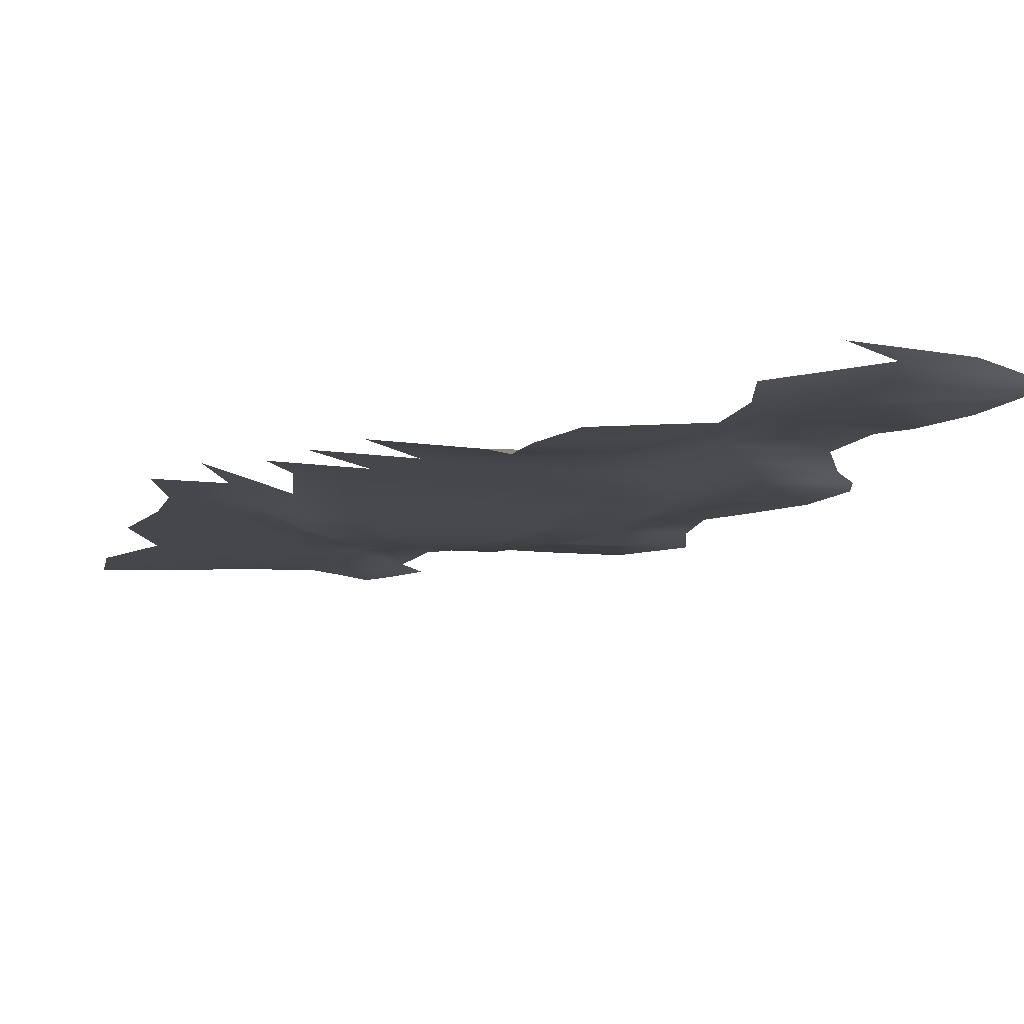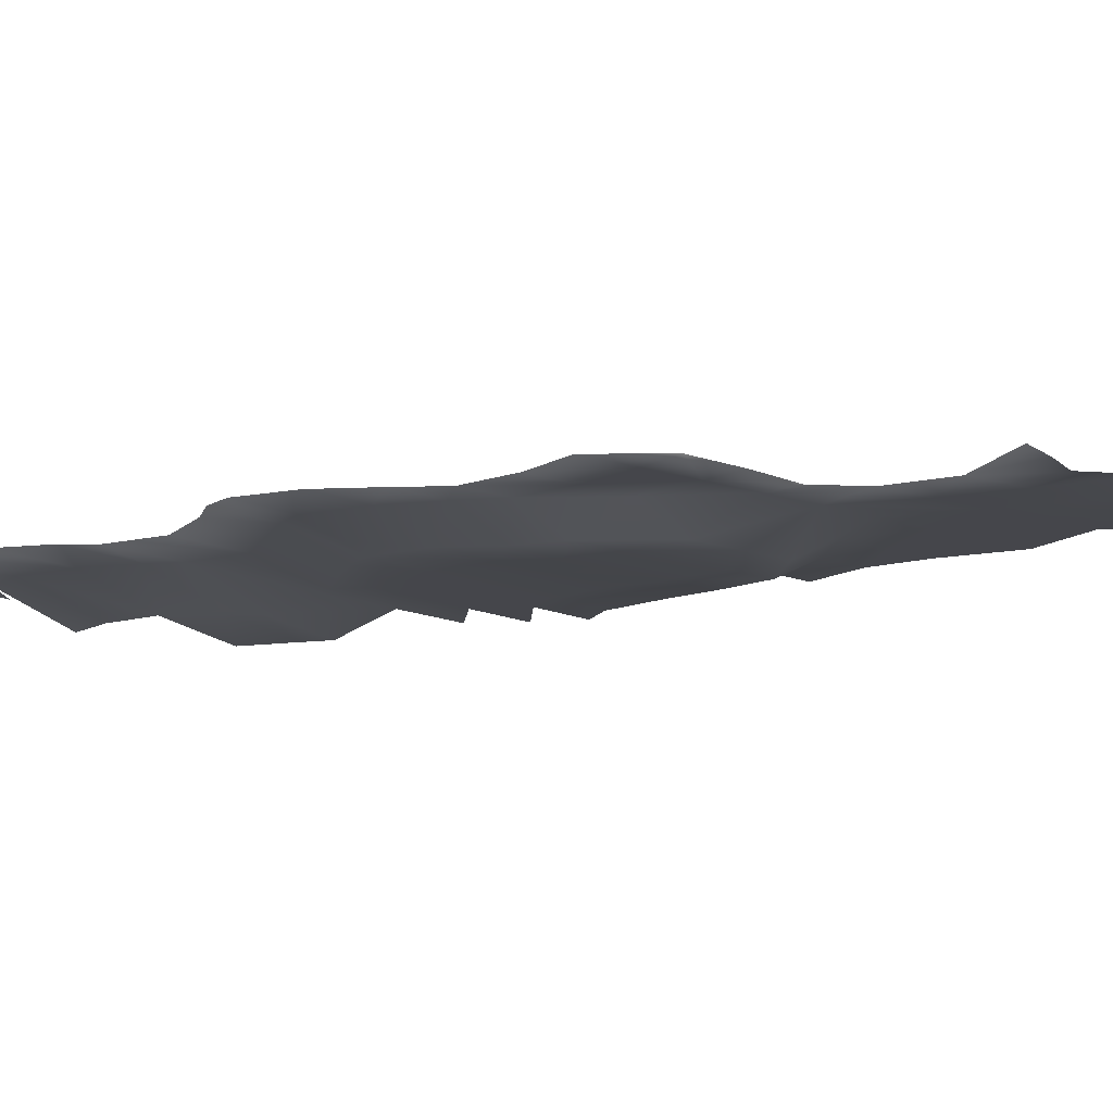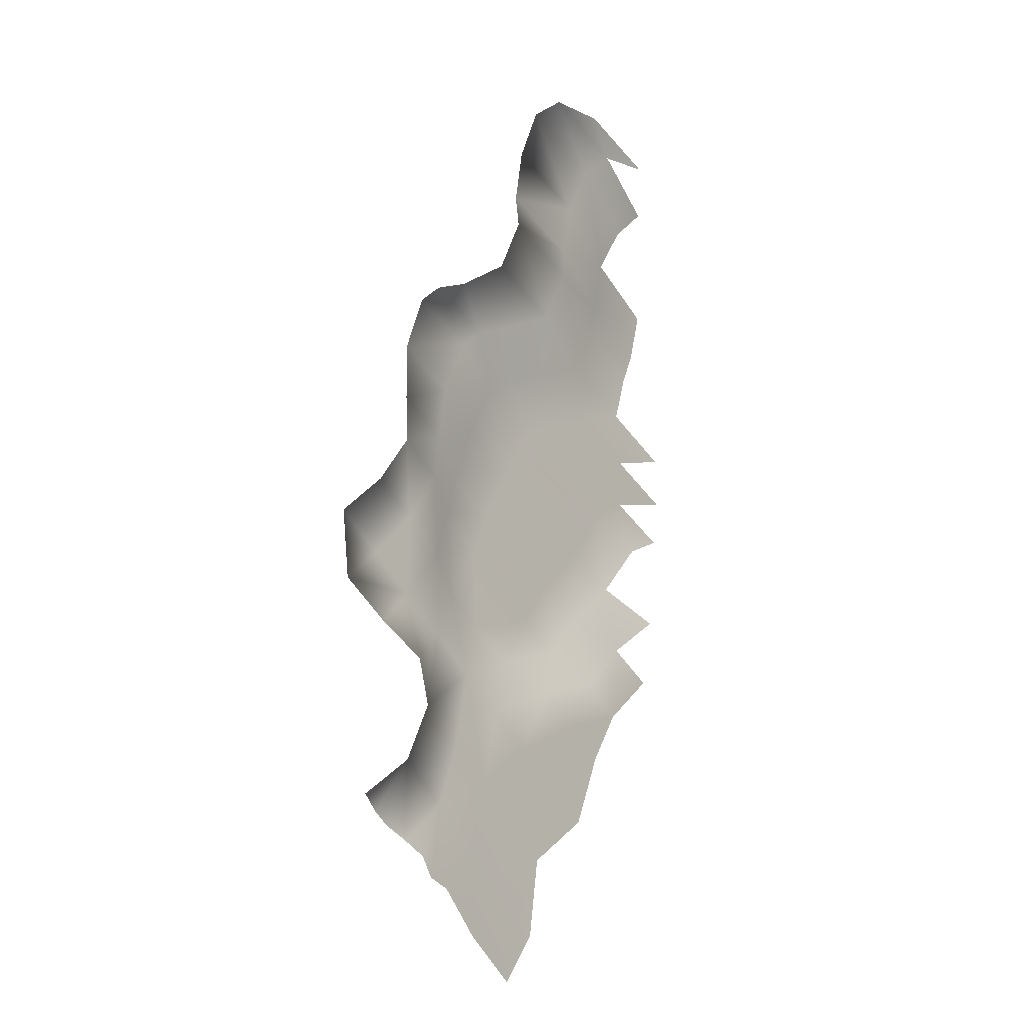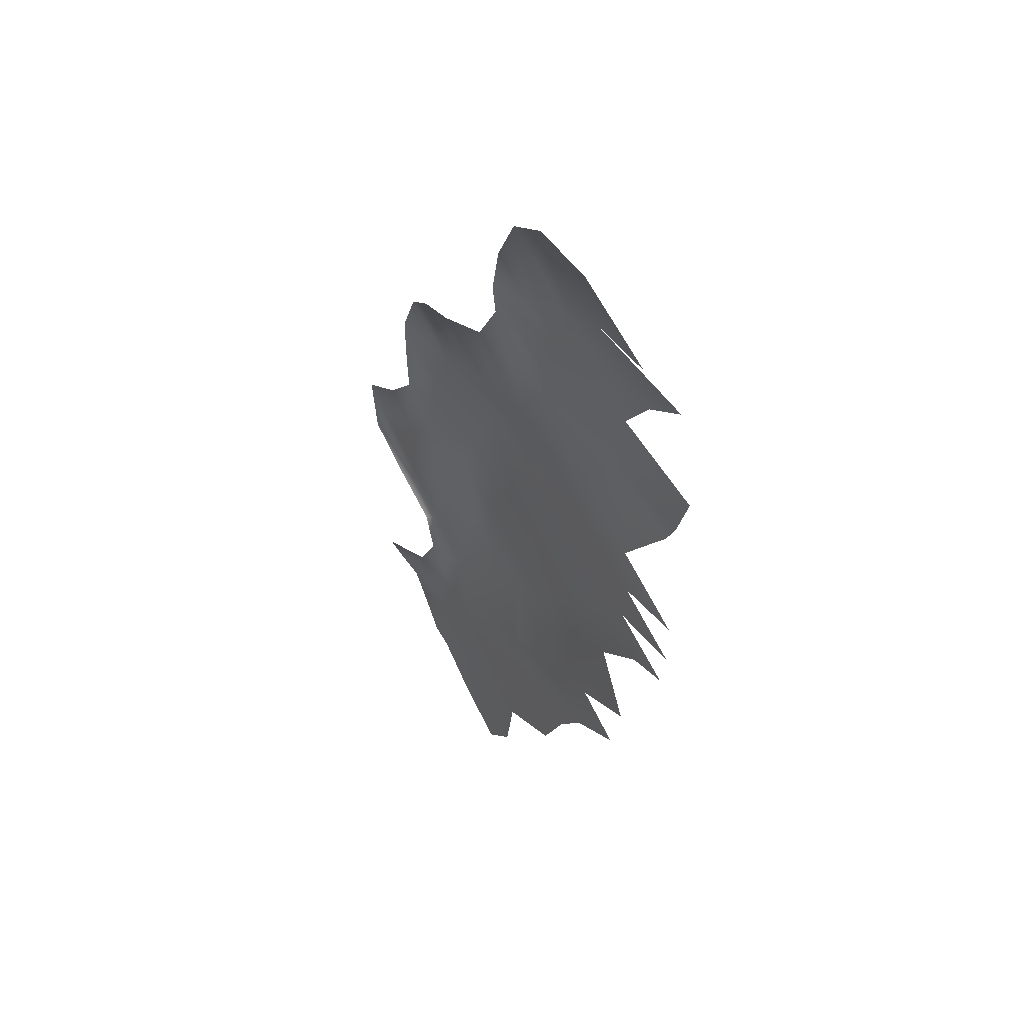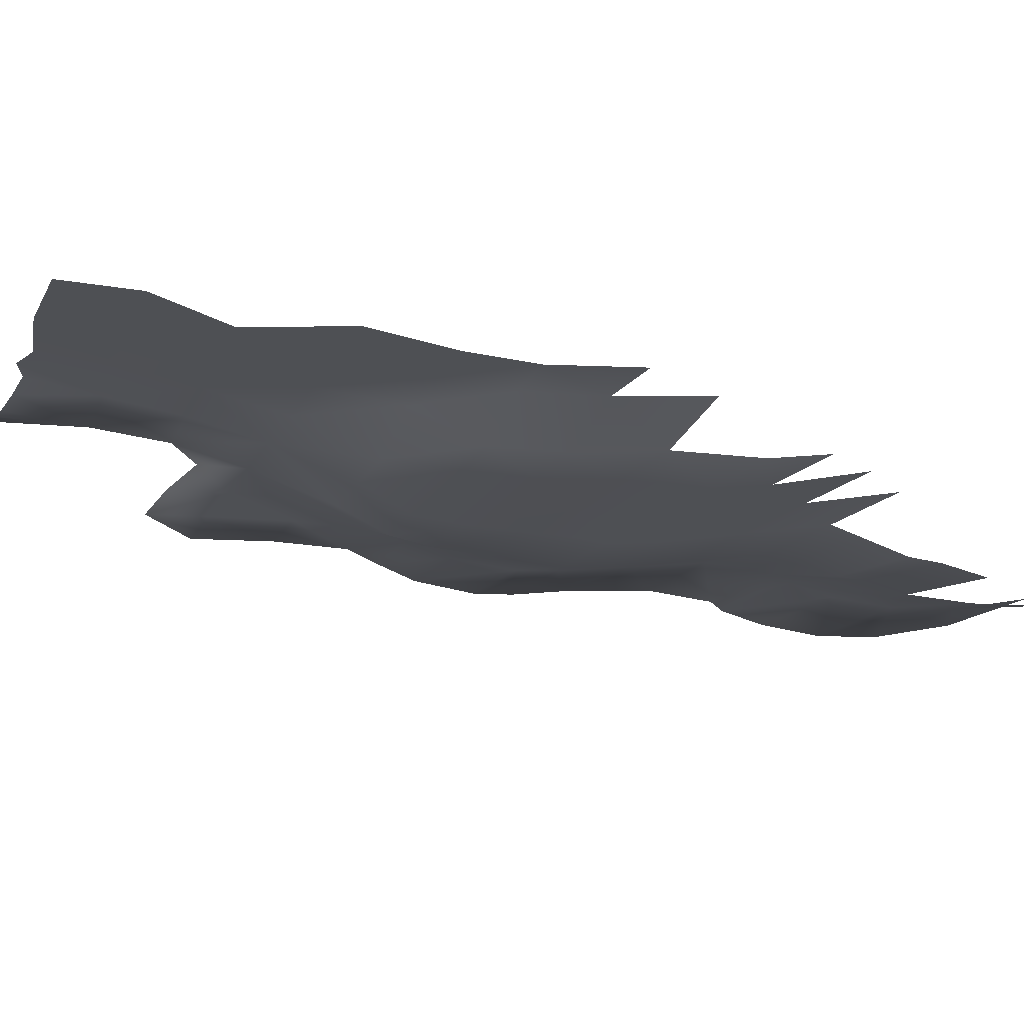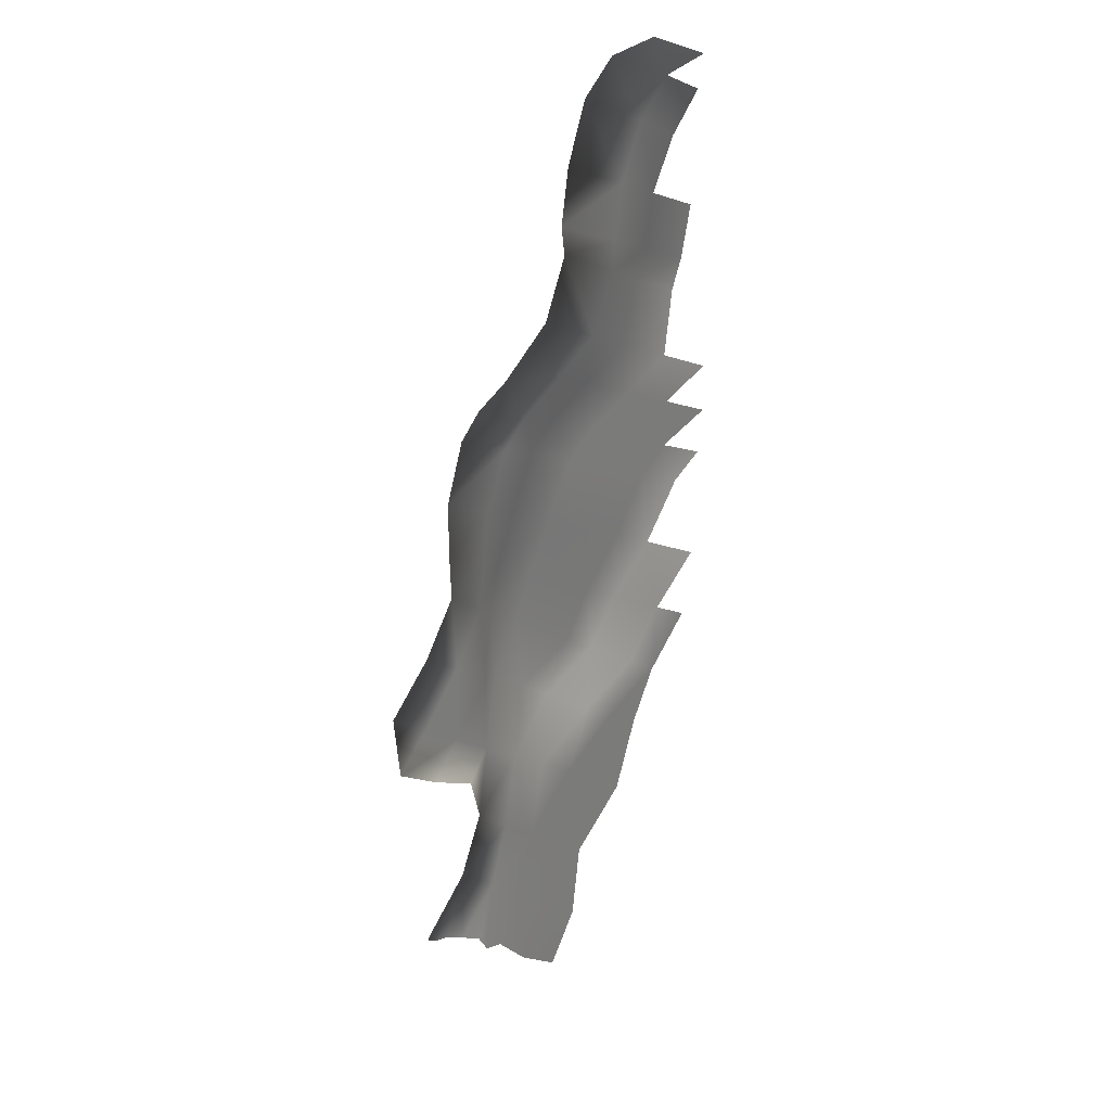
<metadata>
{"format":"obj","ext":"obj","renderer":"f3d","projection":"perspective","resolution":1024,"background":"white","views":[{"elev":-10.8,"azim":-48.9,"up":"+Y"},{"elev":-10.0,"azim":97.1,"up":"+Y"},{"elev":-12.3,"azim":129.9,"up":"+Z"},{"elev":53.3,"azim":-123.7,"up":"+Z"},{"elev":-19.0,"azim":-147.6,"up":"+Y"},{"elev":29.3,"azim":126.1,"up":"+Z"}]}
</metadata>
<code>
g LukeGround
v -1512 -1191 -2.412e+04
v -1168 -1159 -2.432e+04
v -1269 -1185 -2.44e+04
v -1386 -1210 -2.447e+04
v -1500 -1192 -2.454e+04
v -1764 -1191 -2.435e+04
v -1896 -1191 -2.402e+04
v -1667 -1191 -2.382e+04
v -1250 -1191 -2.306e+04
v -1006 -1191 -2.287e+04
v -1045 -1191 -2.322e+04
v -3124 -1191 -2.4e+04
v -2893 -1191 -2.384e+04
v -2715 -1191 -2.419e+04
v -2959 -1191 -2.438e+04
v -3298 -1191 -2.374e+04
v -3608 -1191 -2.351e+04
v -3341 -1191 -2.334e+04
v -3341 -1191 -2.334e+04
v -3071 -1191 -2.357e+04
v -3298 -1191 -2.374e+04
v -1483 -1191 -2.24e+04
v -1278 -1191 -2.265e+04
v -1509 -1191 -2.282e+04
v -1709 -1191 -2.257e+04
v -1473 -1191 -2.217e+04
v -1740 -1191 -2.234e+04
v -1789 -1191 -2.206e+04
v -1473 -1191 -2.188e+04
v -1939 -1191 -2.14e+04
v -1726 -1191 -2.148e+04
v -2083 -1191 -2.166e+04
v -2380 -1191 -2.154e+04
v -2426 -1191 -2.09e+04
v -2849 -1191 -2.112e+04
v -2857 -1191 -2.096e+04
v -2401 -1191 -2.075e+04
v -2591 -1191 -2.016e+04
v -2455 -1191 -2.046e+04
v -2920 -1191 -2.067e+04
v -3076 -1191 -2.039e+04
v -3174 -1191 -1.999e+04
v -2814 -1191 -2e+04
v -3302 -1191 -2.022e+04
v -3302 -1191 -2.022e+04
v -3645 -1191 -2.019e+04
v -3174 -1191 -1.999e+04
v -1809 -1175 -2.478e+04
v -2016 -1191 -2.457e+04
v -1683 -1172 -2.473e+04
v -1619 -1173 -2.462e+04
v -2176 -1187 -2.515e+04
v -2393 -1191 -2.491e+04
v -2268 -1191 -2.479e+04
v -2032 -1183 -2.503e+04
v -2125 -1191 -2.421e+04
v -2468 -1191 -2.451e+04
v -2354 -1191 -2.441e+04
v -2715 -1191 -2.419e+04
v -2471 -1191 -2.4e+04
v -2662 -1191 -2.367e+04
v -2432 -1306 -2.35e+04
v -2227 -1191 -2.381e+04
v -1494 -1191 -2.325e+04
v -1740 -1191 -2.299e+04
v -1970 -1306 -2.316e+04
v -2163 -1306 -2.29e+04
v -1936 -1306 -2.274e+04
v -2662 -1191 -2.367e+04
v -2844 -1306 -2.341e+04
v -2807 -1306 -2.301e+04
v -2617 -1306 -2.324e+04
v -2844 -1306 -2.341e+04
v -3074 -1306 -2.317e+04
v -2807 -1306 -2.301e+04
v -2007 -1306 -2.25e+04
v -1740 -1191 -2.234e+04
v -2274 -1306 -2.267e+04
v -2421 -1287 -2.242e+04
v -2421 -1287 -2.242e+04
v -2105 -1287 -2.224e+04
v -2007 -1306 -2.25e+04
v -3685 -1191 -2.314e+04
v -3369 -1287 -2.296e+04
v -3369 -1287 -2.296e+04
v -3300 -1287 -2.25e+04
v -3053 -1287 -2.278e+04
v -3642 -1287 -2.268e+04
v -3300 -1287 -2.25e+04
v -2274 -1287 -2.195e+04
v -1932 -1191 -2.177e+04
v -3514 -1287 -2.24e+04
v -3642 -1287 -2.268e+04
v -3872 -1287 -2.259e+04
v -3514 -1287 -2.24e+04
v -1932 -1191 -2.177e+04
v -2274 -1287 -2.195e+04
v -2441 -1287 -2.185e+04
v -2799 -1287 -2.203e+04
v -3145 -1287 -2.194e+04
v -2763 -1287 -2.174e+04
v -2763 -1287 -2.174e+04
v -2441 -1287 -2.185e+04
v -2799 -1287 -2.203e+04
v -2849 -1191 -2.112e+04
v -2677 -1191 -2.142e+04
v -3085 -1287 -2.163e+04
v -3273 -1331 -2.134e+04
v -3273 -1331 -2.134e+04
v -3697 -1379 -2.155e+04
v -3770 -1374 -2.139e+04
v -3314 -1312 -2.117e+04
v -3385 -1312 -2.089e+04
v -2920 -1191 -2.067e+04
v -2857 -1191 -2.096e+04
v -3314 -1312 -2.117e+04
v -3076 -1191 -2.039e+04
v -3561 -1312 -2.062e+04
v -3789 -1312 -2.043e+04
v -1738 -1191 -2.343e+04
v -1983 -1191 -2.362e+04
v -2201 -1306 -2.333e+04
v -2390 -1306 -2.307e+04
v -2541 -1306 -2.284e+04
v -2737 -1287 -2.26e+04
v -2737 -1287 -2.26e+04
v -2616 -1287 -2.213e+04
v -2737 -1287 -2.26e+04
v -2737 -1287 -2.26e+04
v -2958 -1287 -2.231e+04
v -2616 -1287 -2.213e+04
v -3156 -1287 -2.222e+04
v -3514 -1287 -2.24e+04
v -3911 -1287 -2.234e+04
v -3528 -1287 -2.214e+04
v -3528 -1287 -2.214e+04
v -3156 -1287 -2.222e+04
v -3514 -1287 -2.24e+04
v -1599 -1191 -2.358e+04
v -1317 -1191 -2.341e+04
v -2958 -1287 -2.231e+04
v -3300 -1287 -2.25e+04
v -3300 -1287 -2.25e+04
v -3145 -1287 -2.194e+04
v -3085 -1287 -2.163e+04
v -3492 -1287 -2.184e+04
v -3850 -1374 -2.11e+04
v -3770 -1374 -2.139e+04
v -1483 -1191 -2.24e+04
v -1589 -1191 -2.159e+04
v -1473 -1191 -2.188e+04
v -2763 -1287 -2.174e+04
v -2270 -1191 -2.121e+04
v -2677 -1191 -2.142e+04
v -3314 -1312 -2.117e+04
v -3314 -1312 -2.117e+04
v -2857 -1191 -2.096e+04
v -2849 -1191 -2.112e+04
v -2401 -1191 -2.075e+04
v -2401 -1191 -2.075e+04
v -2920 -1191 -2.067e+04
v -3385 -1312 -2.089e+04
v -2920 -1191 -2.067e+04
v -3145 -1287 -2.194e+04
v -2763 -1287 -2.174e+04
v -3145 -1287 -2.194e+04
v -2677 -1191 -2.142e+04
v -3900 -1287 -2.206e+04
v -3492 -1287 -2.184e+04
v -3492 -1287 -2.184e+04
v -2270 -1191 -2.121e+04
v -2519 -1191 -2.502e+04
v -2583 -1191 -2.461e+04
v -2583 -1191 -2.461e+04
v -2893 -1191 -2.384e+04
v -2320 -1191 -2.526e+04
f 16 17 18
f 18 83 84
f 84 88 89
f 92 89 88
f 25 77 22
f 77 25 76
f 68 76 25
f 76 68 78
f 67 78 68
f 78 67 124
f 123 124 67
f 124 123 72
f 122 72 123
f 72 122 62
f 121 62 122
f 62 121 63
f 56 63 121
f 63 56 60
f 58 60 56
f 60 58 59
f 57 59 58
f 59 57 173
f 76 78 79
f 124 79 78
f 124 126 79
f 126 124 71
f 72 71 124
f 71 72 73
f 62 73 72
f 73 62 61
f 63 61 62
f 61 63 60
f 60 175 61
f 175 60 59
f 53 173 57
f 173 53 172
f 176 172 53
f 53 57 54
f 58 54 57
f 54 58 49
f 56 49 58
f 49 56 6
f 7 6 56
f 6 7 1
f 8 1 7
f 176 53 52
f 54 52 53
f 52 54 55
f 49 55 54
f 55 49 48
f 6 48 49
f 48 6 50
f 51 50 6
f 51 6 5
f 1 5 6
f 5 1 4
f 3 4 1
f 1 2 3
f 121 7 56
f 7 121 8
f 120 8 121
f 8 120 139
f 64 139 120
f 139 64 140
f 11 140 64
f 64 9 11
f 10 11 9
f 9 23 10
f 23 9 24
f 64 24 9
f 24 64 65
f 120 65 64
f 65 120 66
f 121 66 120
f 66 121 122
f 67 122 123
f 122 67 66
f 68 66 67
f 66 68 65
f 25 65 68
f 65 25 24
f 22 24 25
f 24 22 23
f 141 125 87
f 75 87 125
f 87 75 74
f 70 74 75
f 74 70 20
f 69 20 70
f 20 69 13
f 87 86 141
f 86 87 85
f 74 85 87
f 85 74 19
f 20 19 74
f 19 20 21
f 13 21 20
f 21 13 12
f 14 12 13
f 12 14 15
f 174 15 14
f 91 29 28
f 26 28 29
f 28 26 27
f 149 27 26
f 81 27 82
f 27 81 28
f 90 28 81
f 28 90 91
f 80 81 82
f 81 80 90
f 127 90 80
f 90 127 103
f 104 103 127
f 103 104 102
f 127 80 128
f 167 171 33
f 30 33 171
f 33 30 32
f 31 32 30
f 32 31 96
f 150 96 31
f 96 150 151
f 33 152 167
f 152 33 98
f 32 98 33
f 98 32 97
f 96 97 32
f 99 100 101
f 100 99 132
f 130 132 99
f 132 130 142
f 129 130 131
f 99 131 130
f 107 106 165
f 106 107 105
f 108 105 107
f 105 108 155
f 107 165 166
f 146 145 164
f 145 146 109
f 110 109 146
f 109 110 111
f 111 112 109
f 143 138 137
f 136 137 138
f 137 136 144
f 170 144 136
f 163 162 117
f 118 117 162
f 117 118 45
f 119 45 118
f 45 46 47
f 40 39 159
f 39 40 38
f 41 38 40
f 38 41 43
f 44 43 41
f 43 44 42
f 154 34 153
f 34 154 35
f 36 34 35
f 34 36 37
f 114 115 113
f 116 113 115
f 113 116 147
f 148 147 116
f 93 94 95
f 133 134 135
f 135 168 169
f 156 157 158
f 160 157 161

</code>
